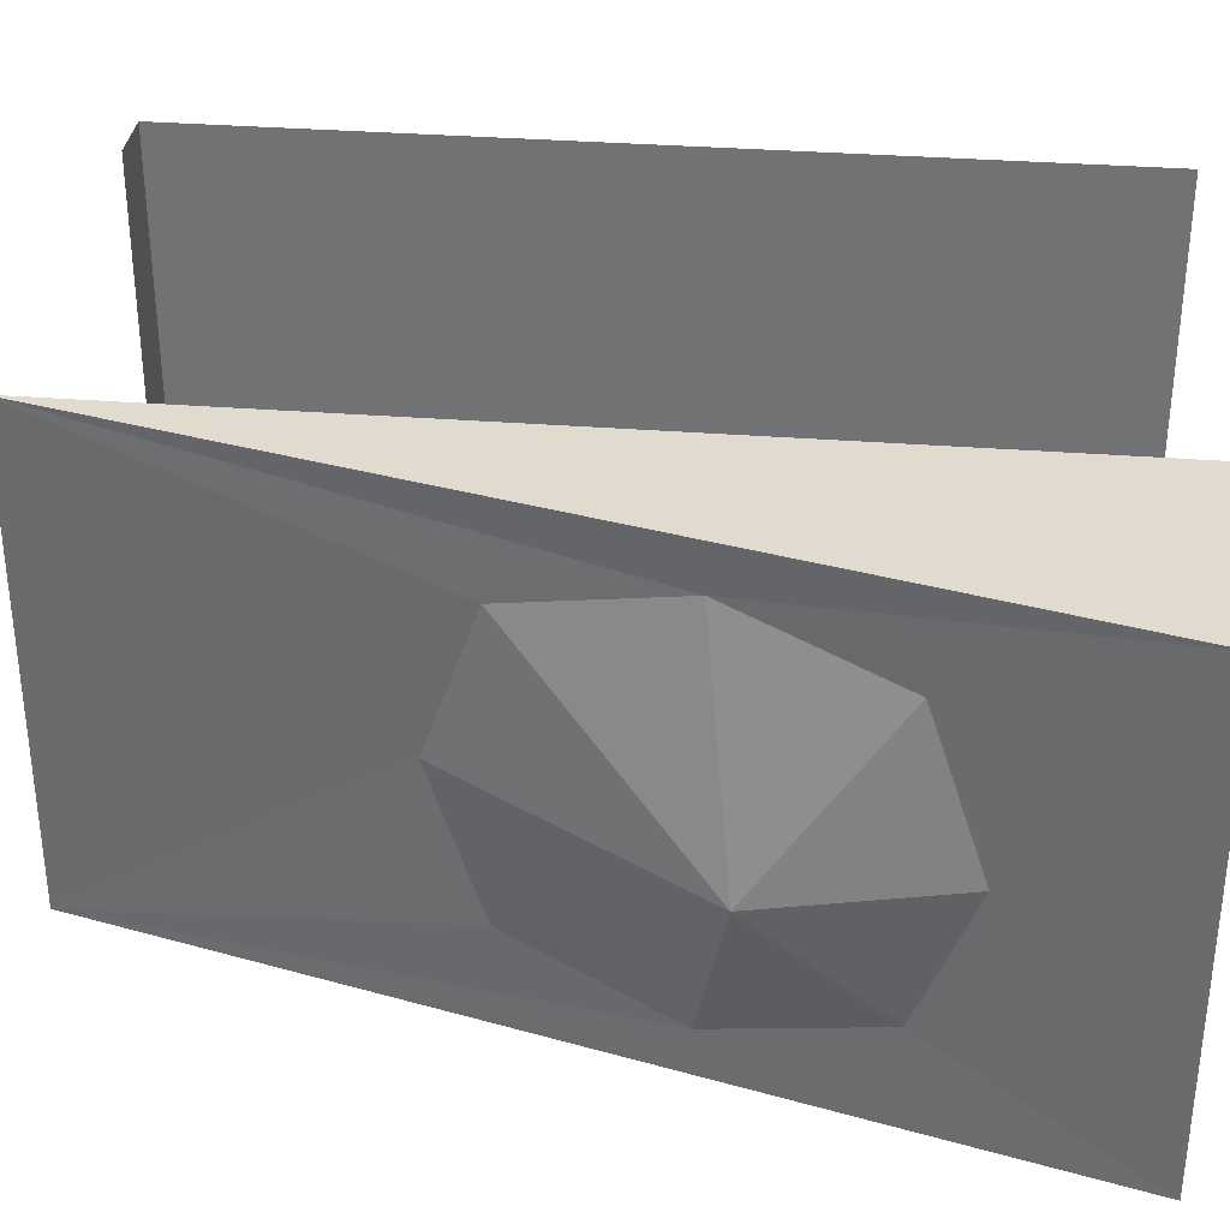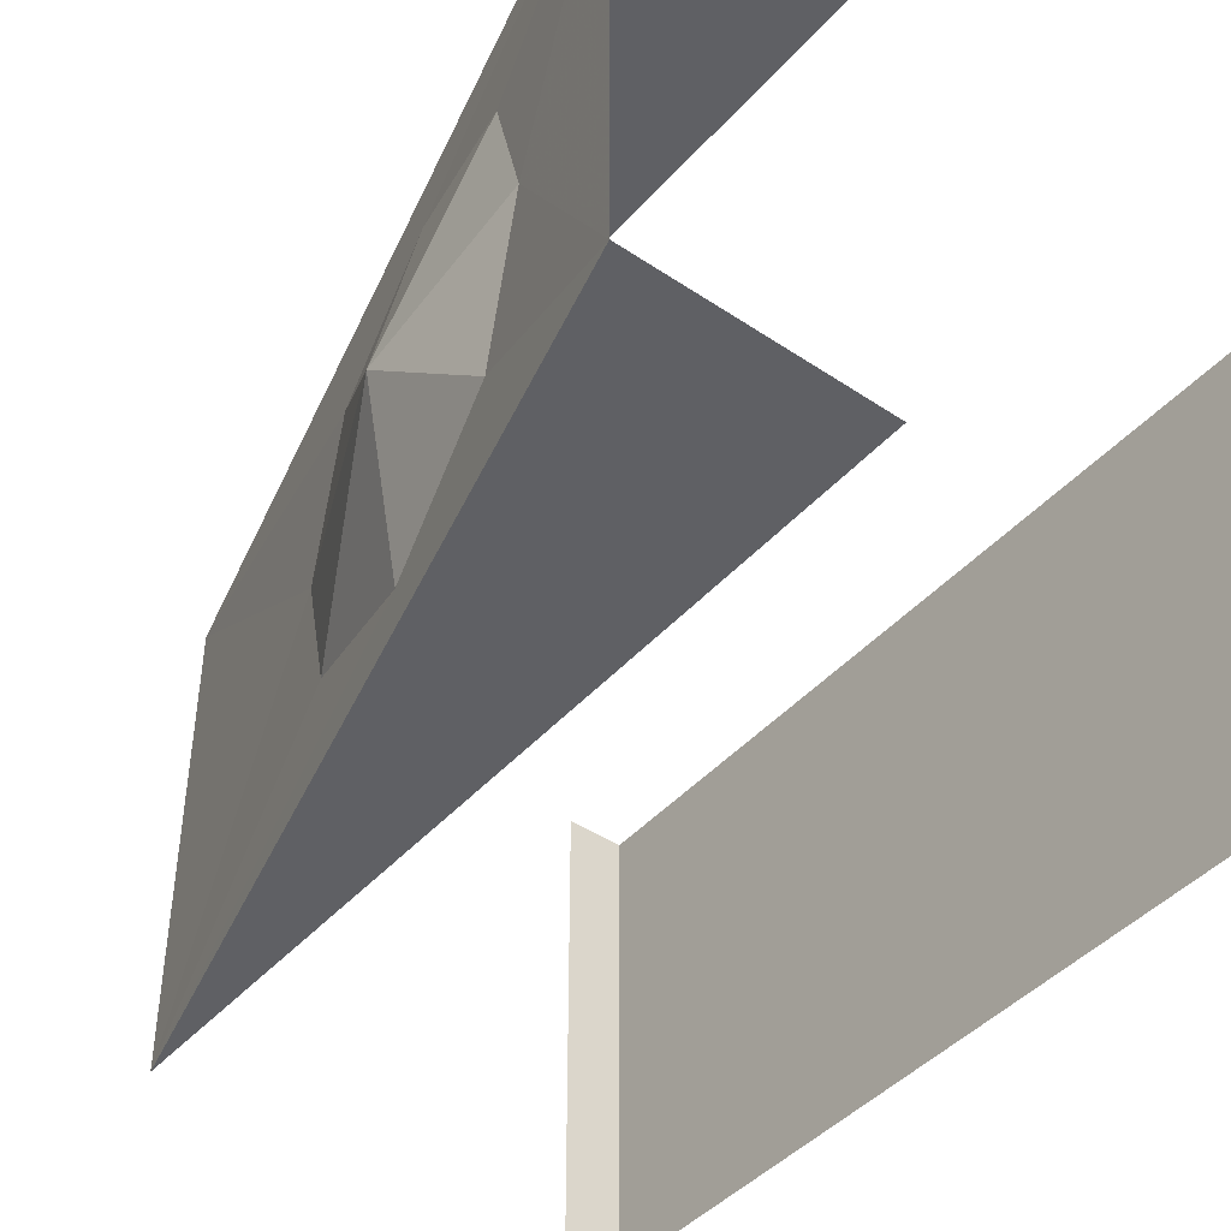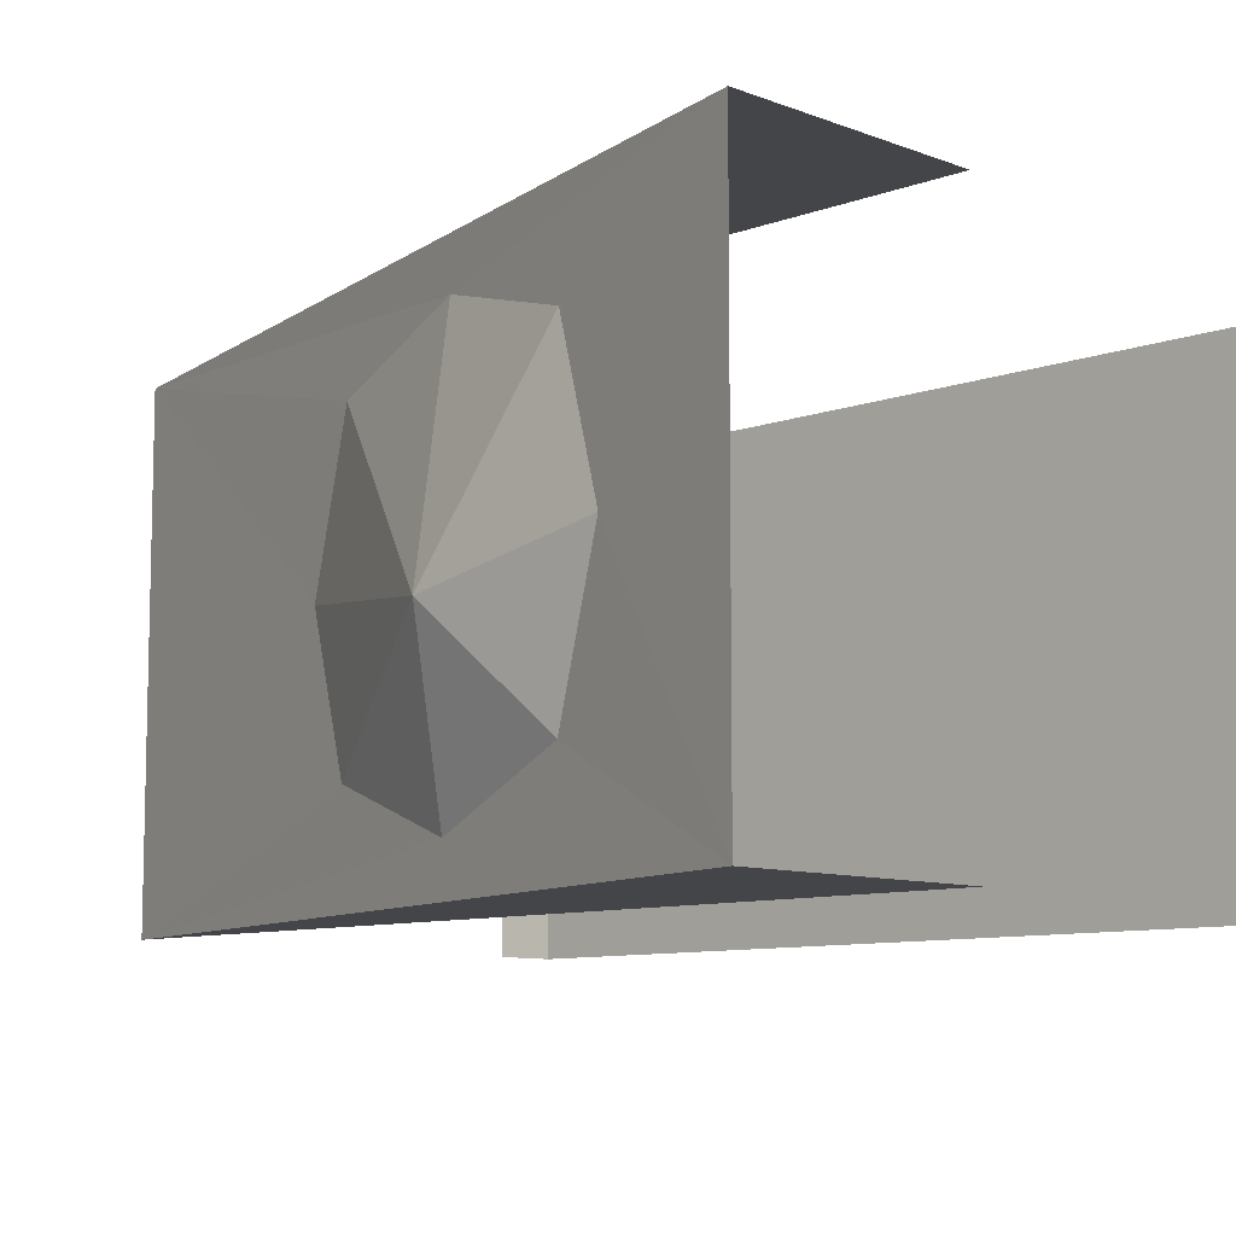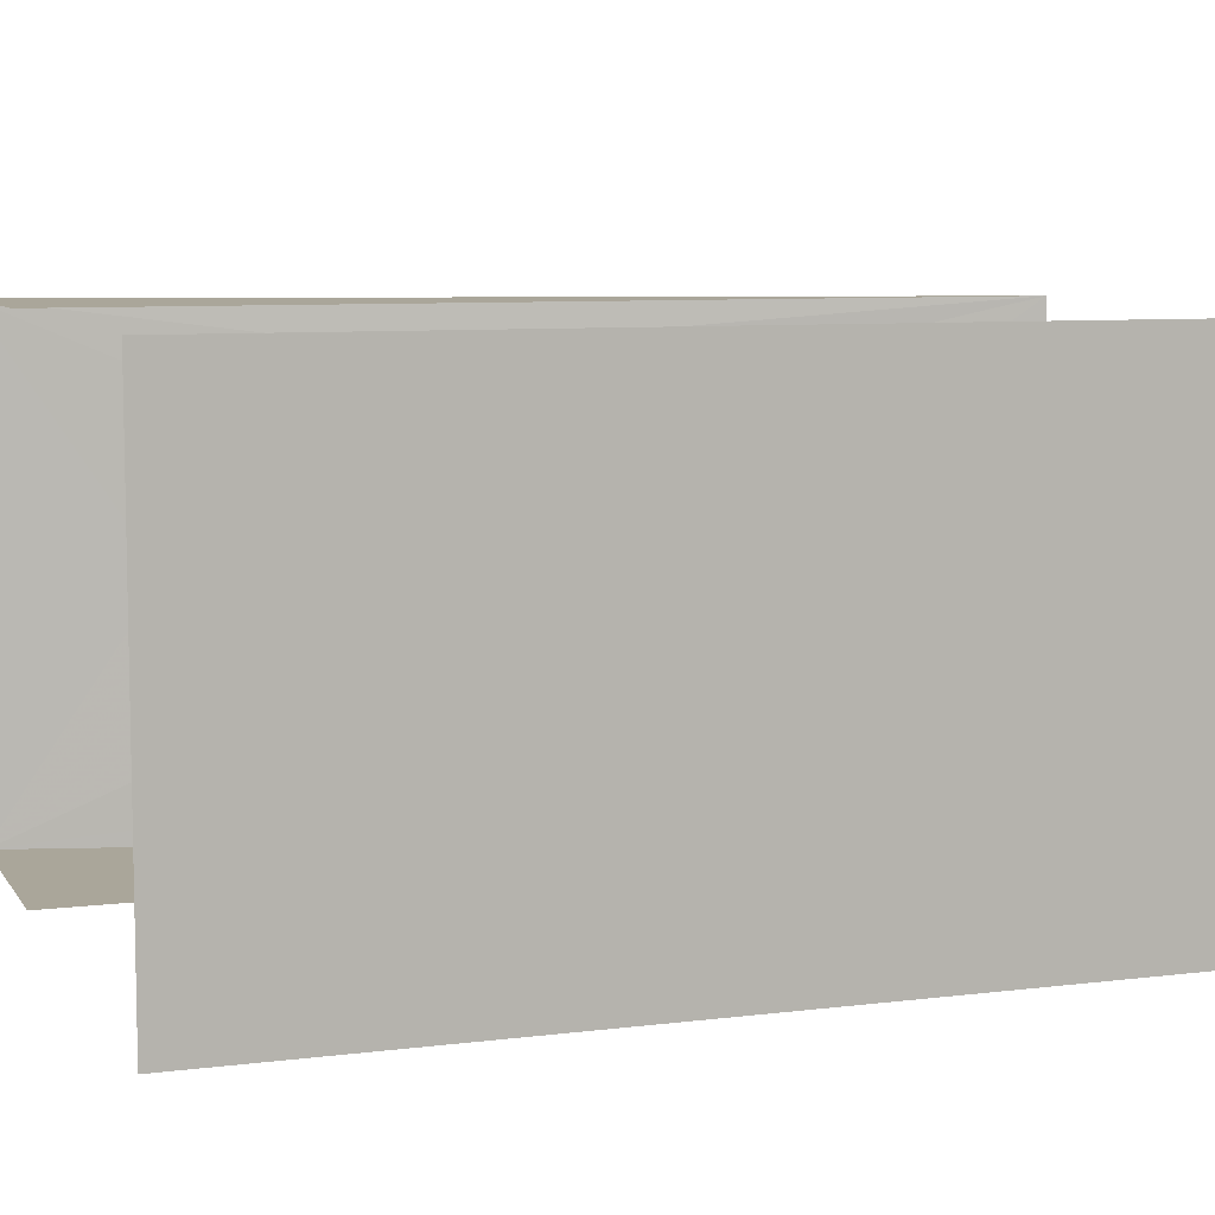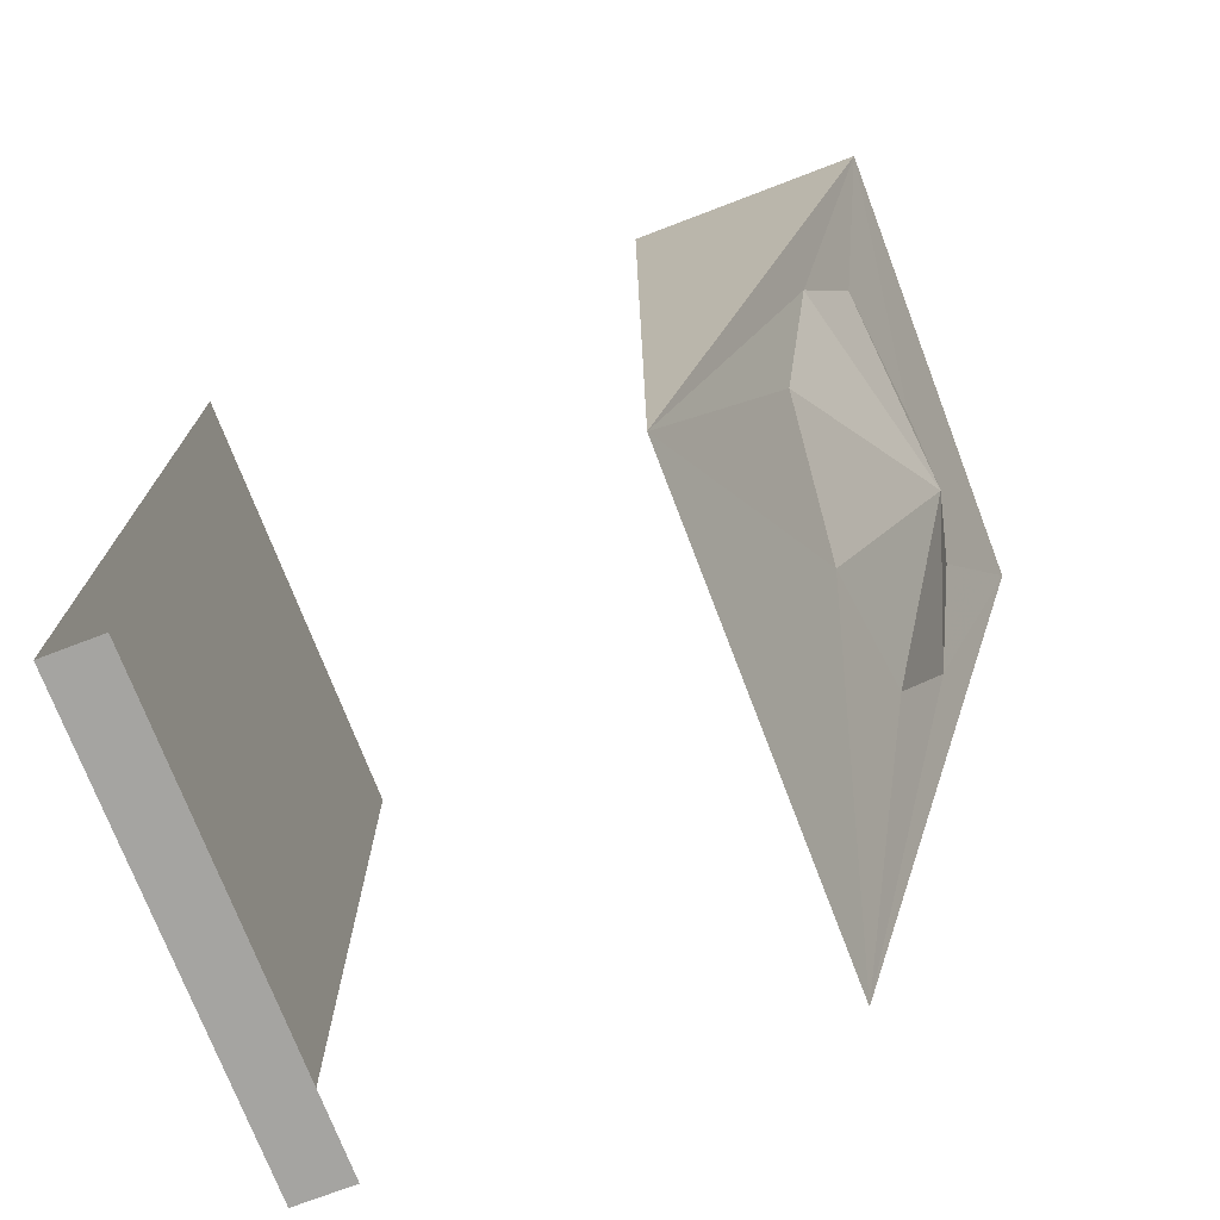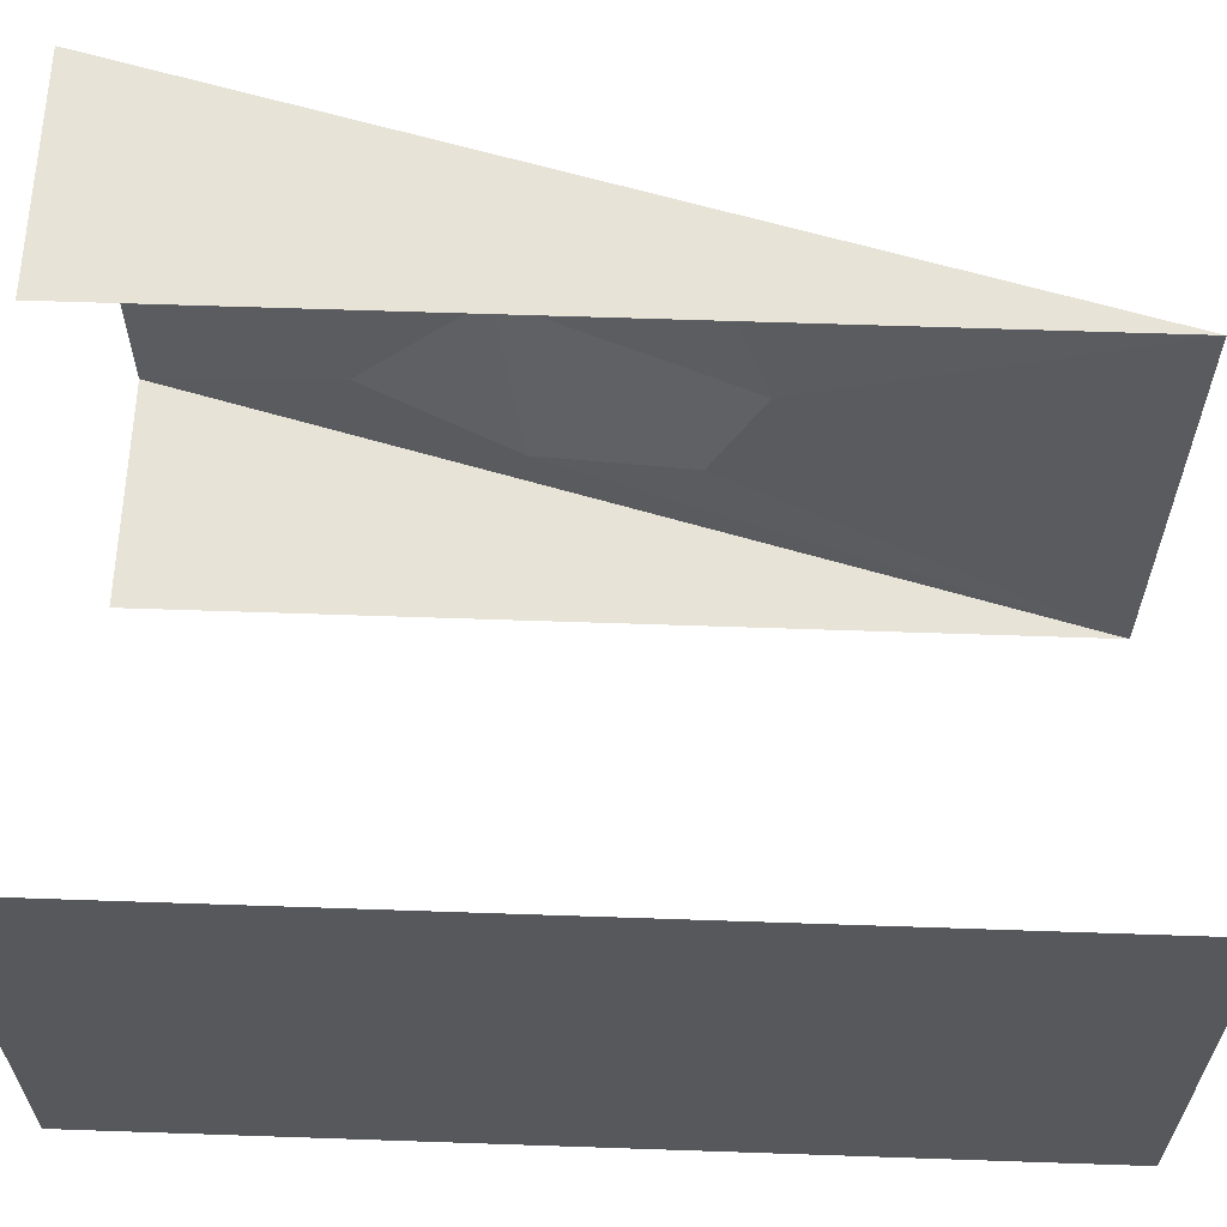
<metadata>
{"format":"obj","ext":"obj","renderer":"f3d","projection":"perspective","resolution":1024,"background":"white","views":[{"elev":33.5,"azim":96.1,"up":"+Z"},{"elev":-43.8,"azim":141.7,"up":"+Z"},{"elev":-9.1,"azim":134.6,"up":"+Z"},{"elev":7.8,"azim":-109.3,"up":"+Z"},{"elev":-73.4,"azim":20.9,"up":"+Y"},{"elev":61.6,"azim":-88.0,"up":"+Z"}]}
</metadata>
<code>
o unused/6907
v 64 0 64
v 0 0 64
v 0 -240 64
v 38 -96 52
v 49 -55 40
v 53 -41 0
v 64 0 -64
v 49 -55 -38
v 38 -97 -52
v 0 -240 -64
v 0 0 -64
v 27 -139 -38
v 23 -153 0
v 27 -139 40
v 53 -89 -9
v -112 -240 -64
v -112 -240 64
v -128 -240 64
v -128 -240 -64
v -128 0 -64
v -128 0 64
f 1 2 3
f 1 3 4
f 1 4 5
f 1 5 6
f 1 6 7
f 7 6 8
f 7 8 9
f 7 9 10
f 7 10 11
f 9 12 10
f 10 12 13
f 10 13 3
f 3 13 14
f 3 14 4
f 4 14 15
f 4 15 5
f 5 15 6
f 6 15 8
f 8 15 9
f 9 15 12
f 12 15 13
f 13 15 14
f 16 17 18
f 16 18 19
f 19 18 20
f 20 18 21

</code>
